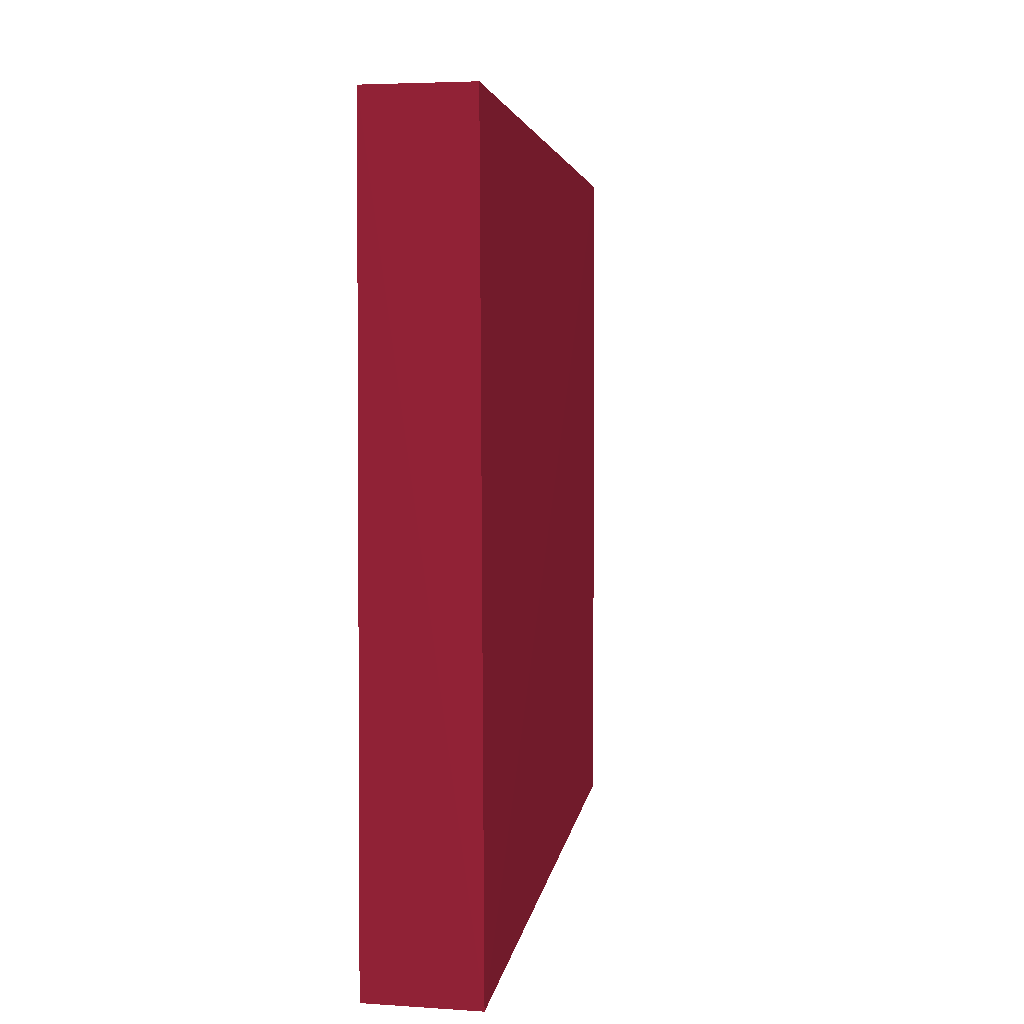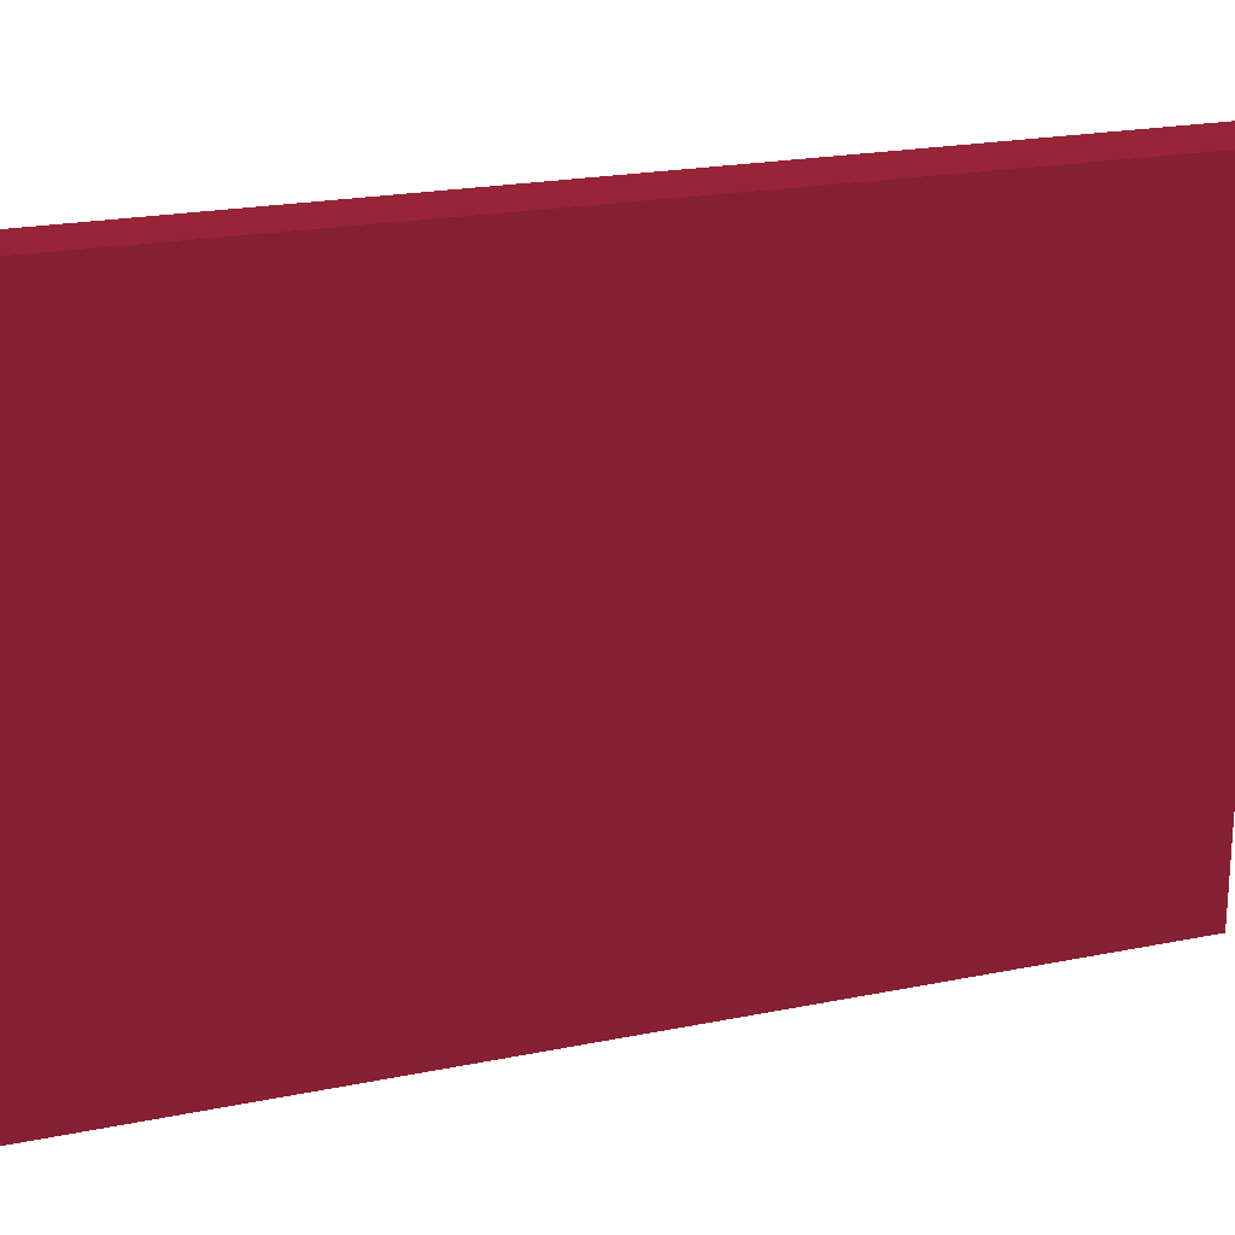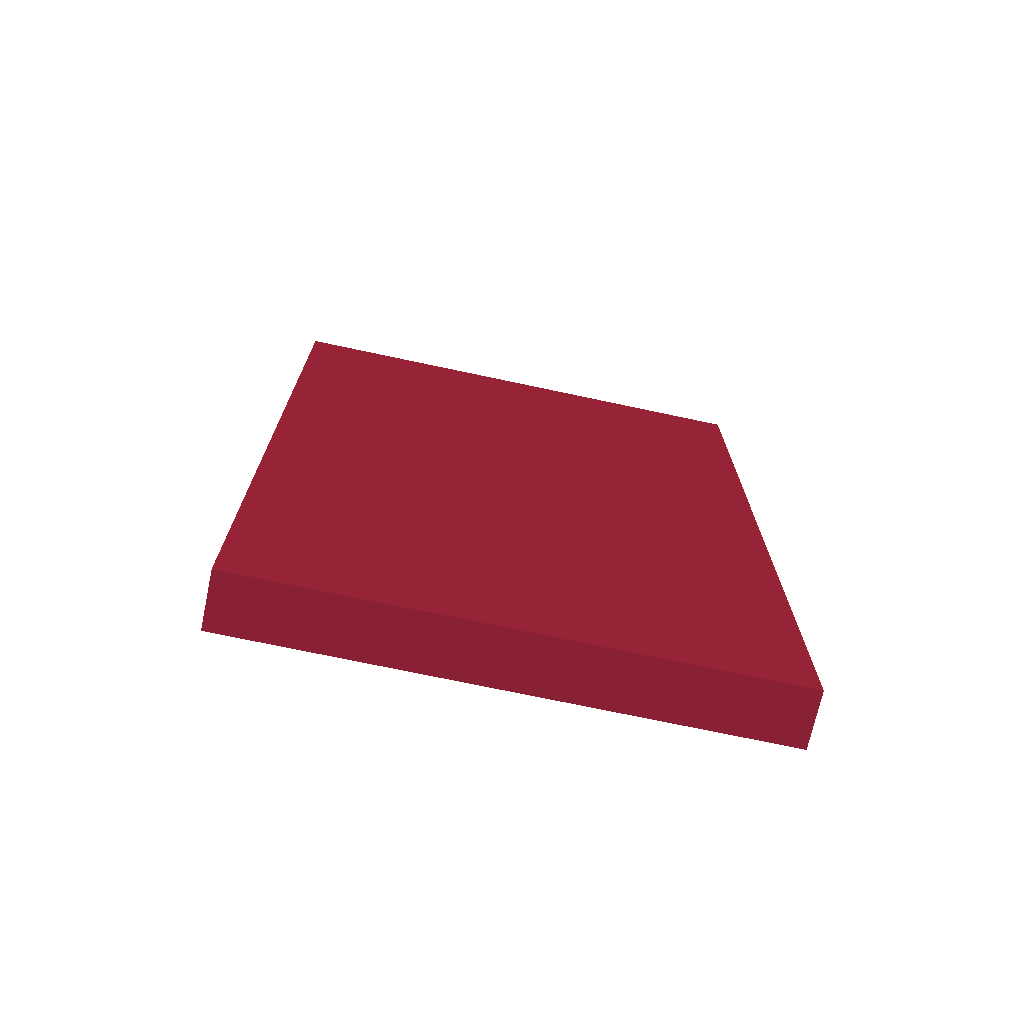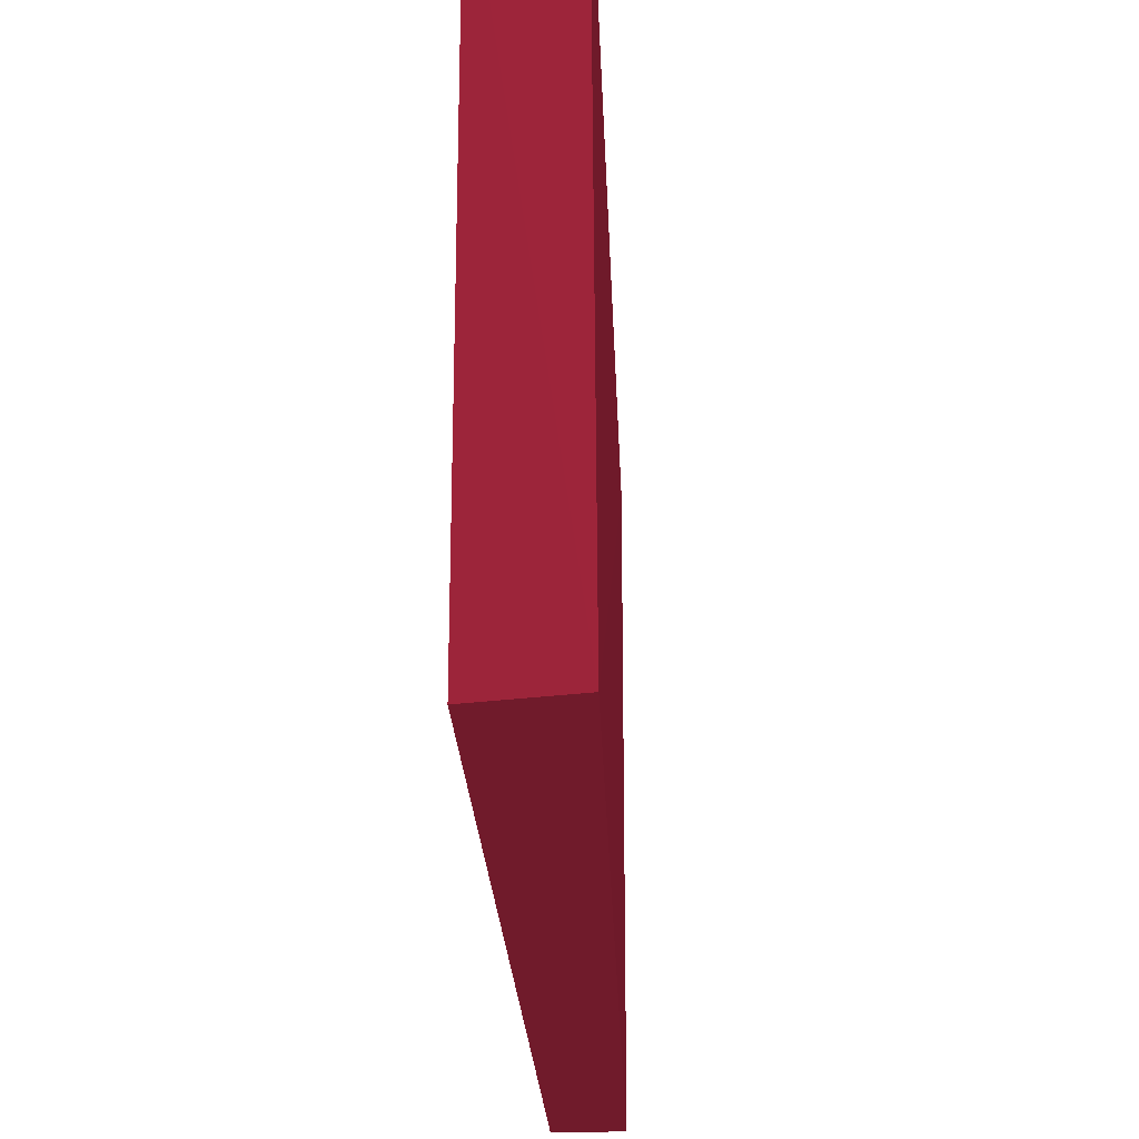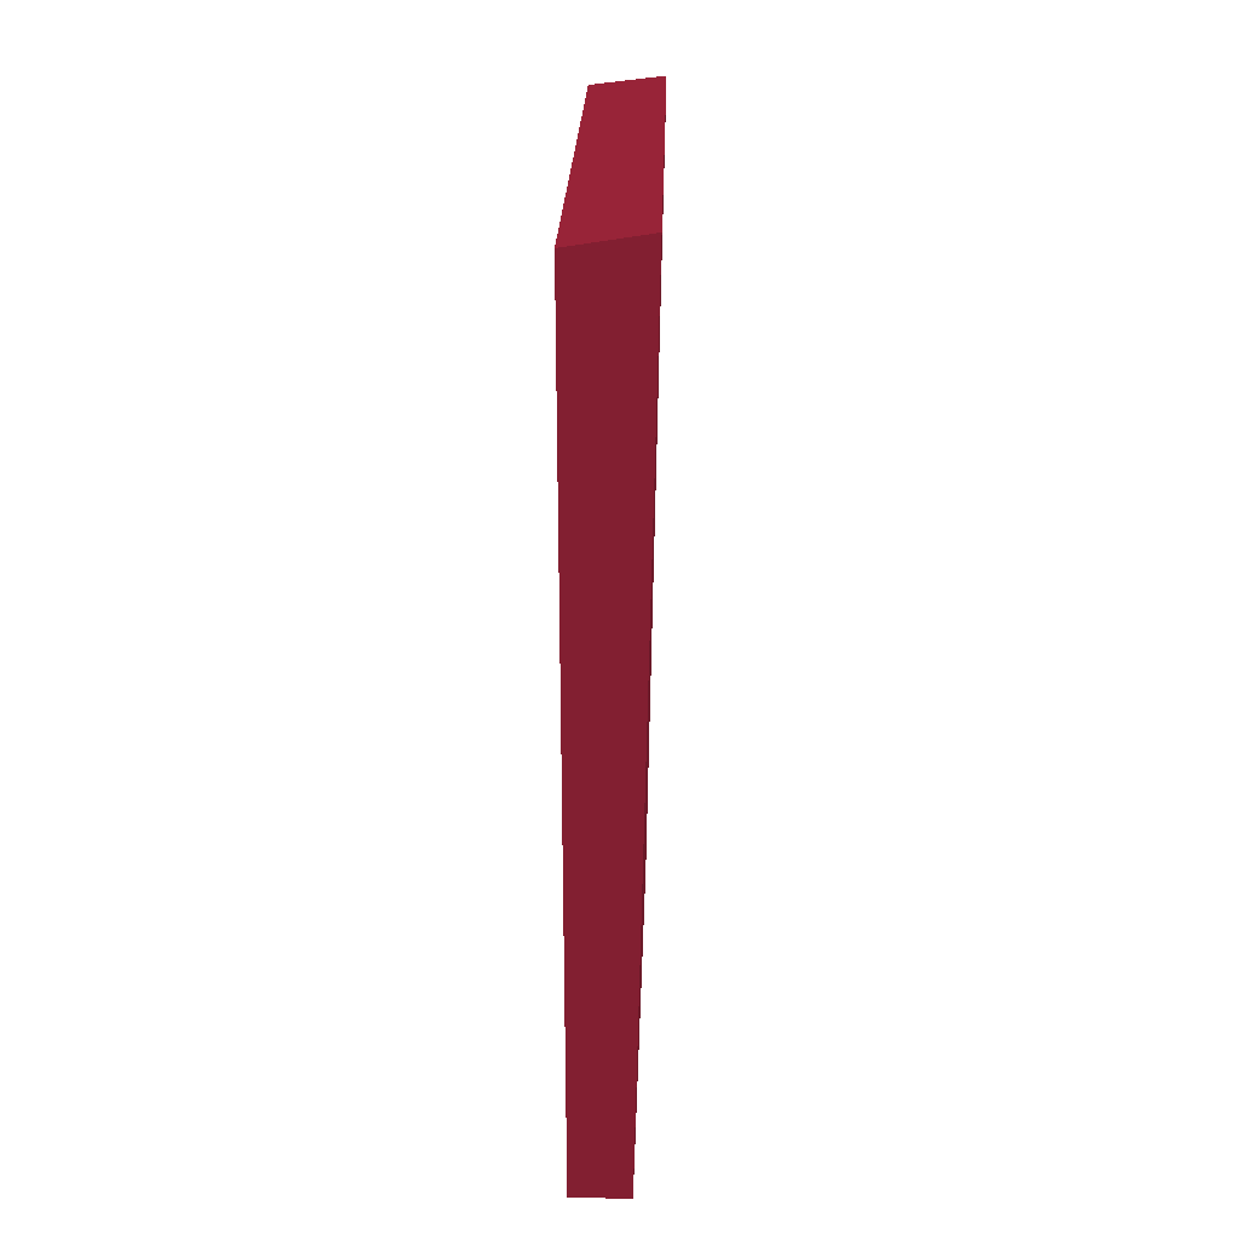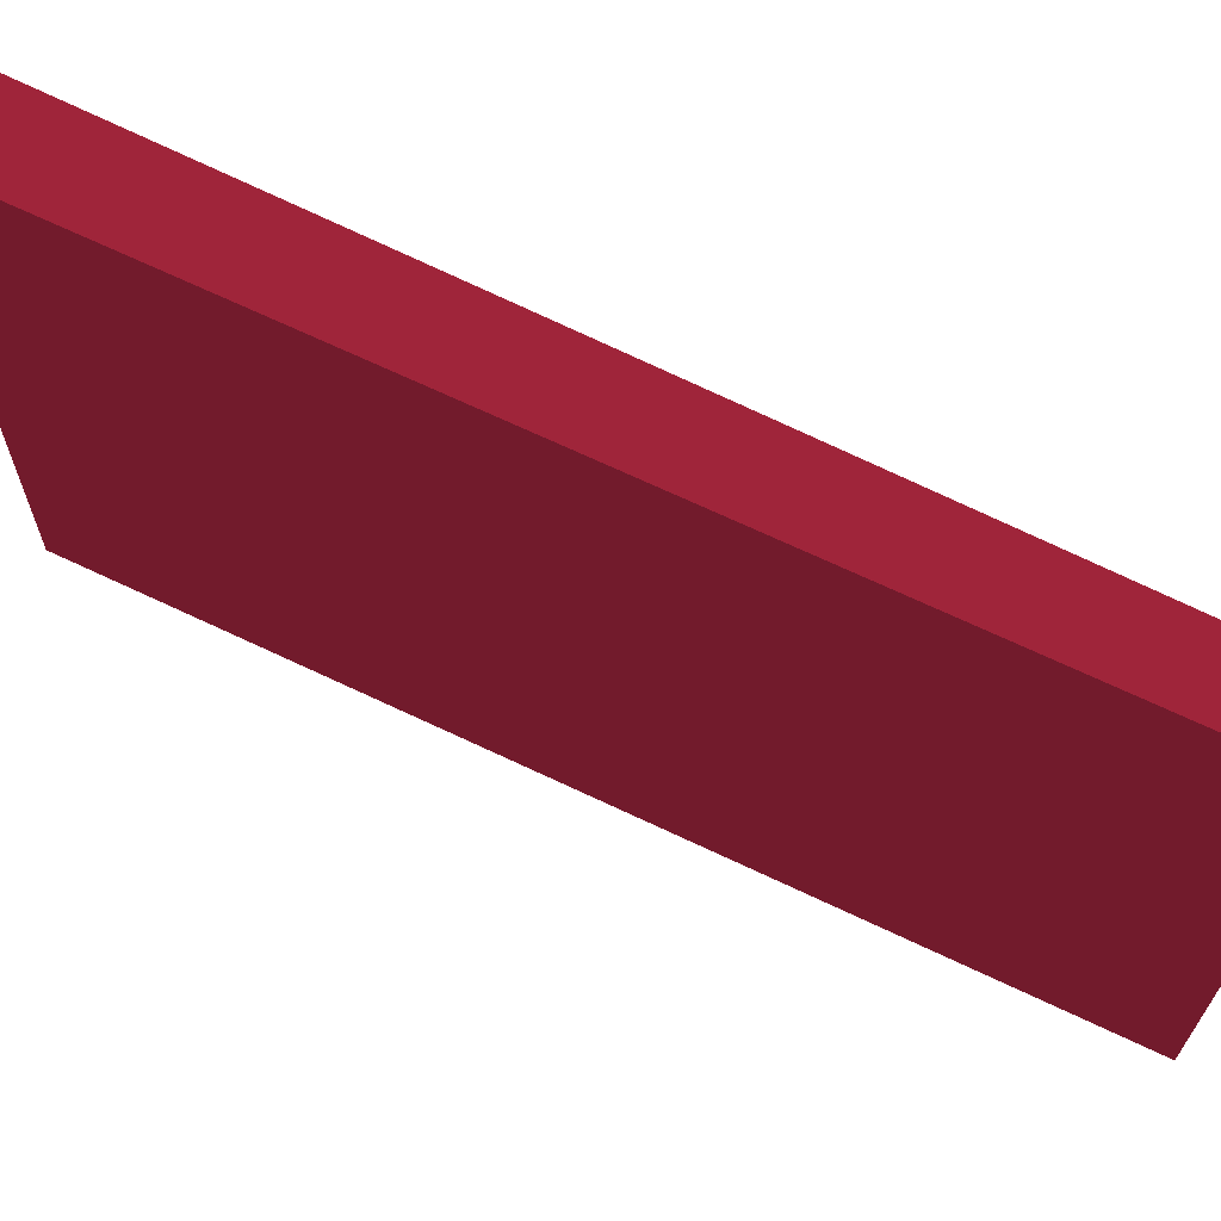
<metadata>
{"format":"obj","ext":"obj","renderer":"f3d","projection":"perspective","resolution":1024,"background":"white","views":[{"elev":2.9,"azim":-172.9,"up":"+Z"},{"elev":20.9,"azim":70.0,"up":"+Z"},{"elev":-71.6,"azim":77.9,"up":"+Y"},{"elev":-24.9,"azim":-176.9,"up":"+Z"},{"elev":25.8,"azim":-178.2,"up":"+Y"},{"elev":66.9,"azim":-63.2,"up":"+Z"}]}
</metadata>
<code>
v 6.55 5.9 -0.6274 0.3294 0.07843 0.1255
v 6.55 1.461 -0.6274 0.3294 0.07843 0.1255
v 6.55 5.9 -3.416 0.3294 0.07843 0.1255
v 6.156 5.964 -3.416 0.3294 0.07843 0.1255
v 6.173 5.946 -0.6274 0.3294 0.07843 0.1255
v 6.25 1.461 -3.416 0.3294 0.07843 0.1255
v 6.55 1.461 -3.416 0.3294 0.07843 0.1255
v 6.25 1.461 -0.6274 0.3294 0.07843 0.1255
f 1 2 3
f 1 3 4
f 5 2 1
f 5 1 4
f 6 4 3
f 7 6 3
f 7 3 2
f 7 2 6
f 8 5 4
f 8 4 6
f 8 6 2
f 8 2 5

</code>
